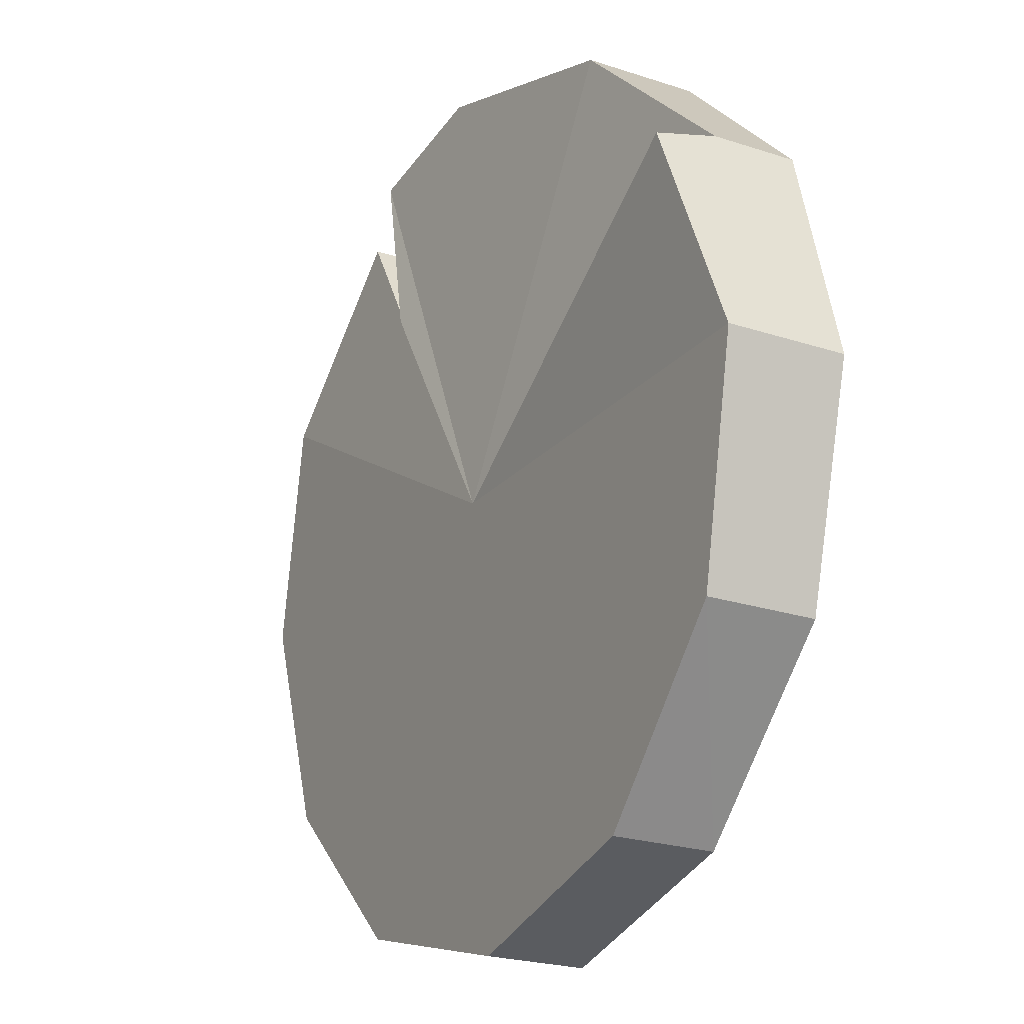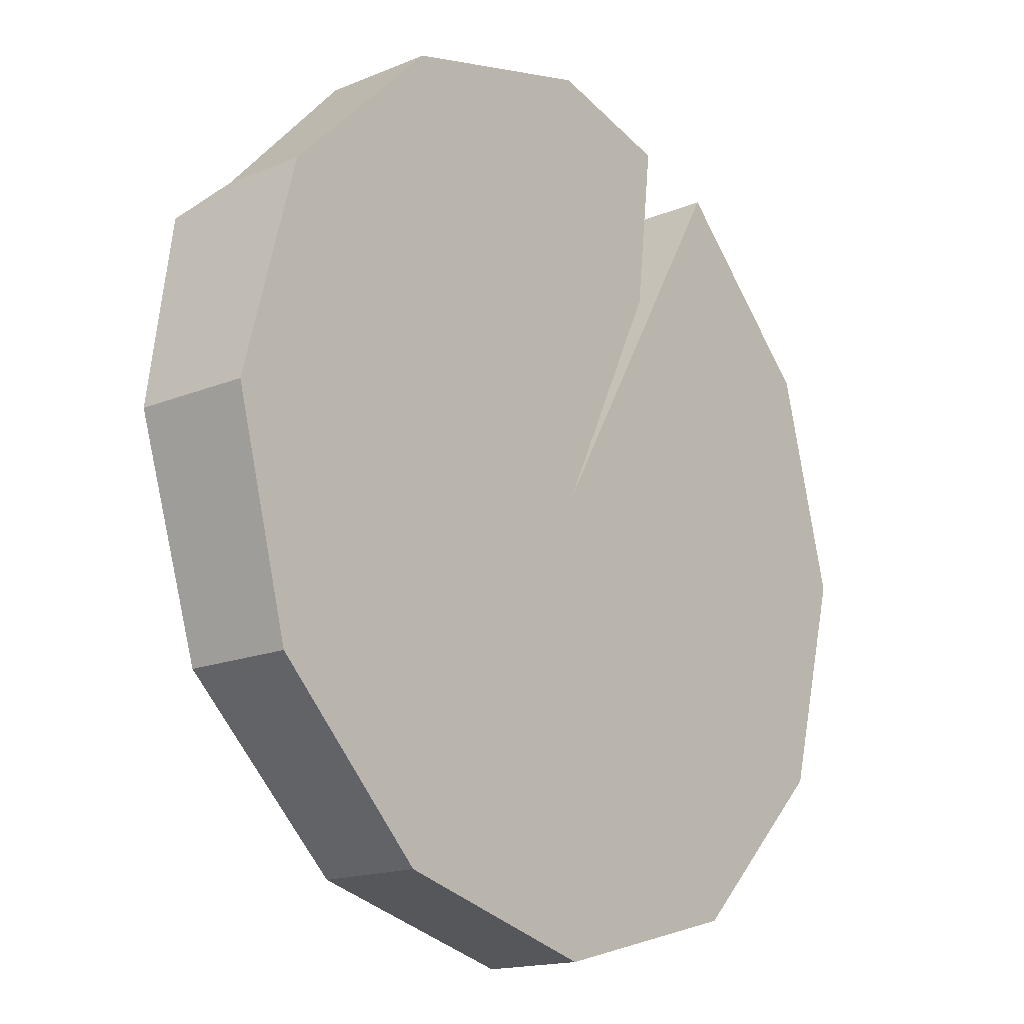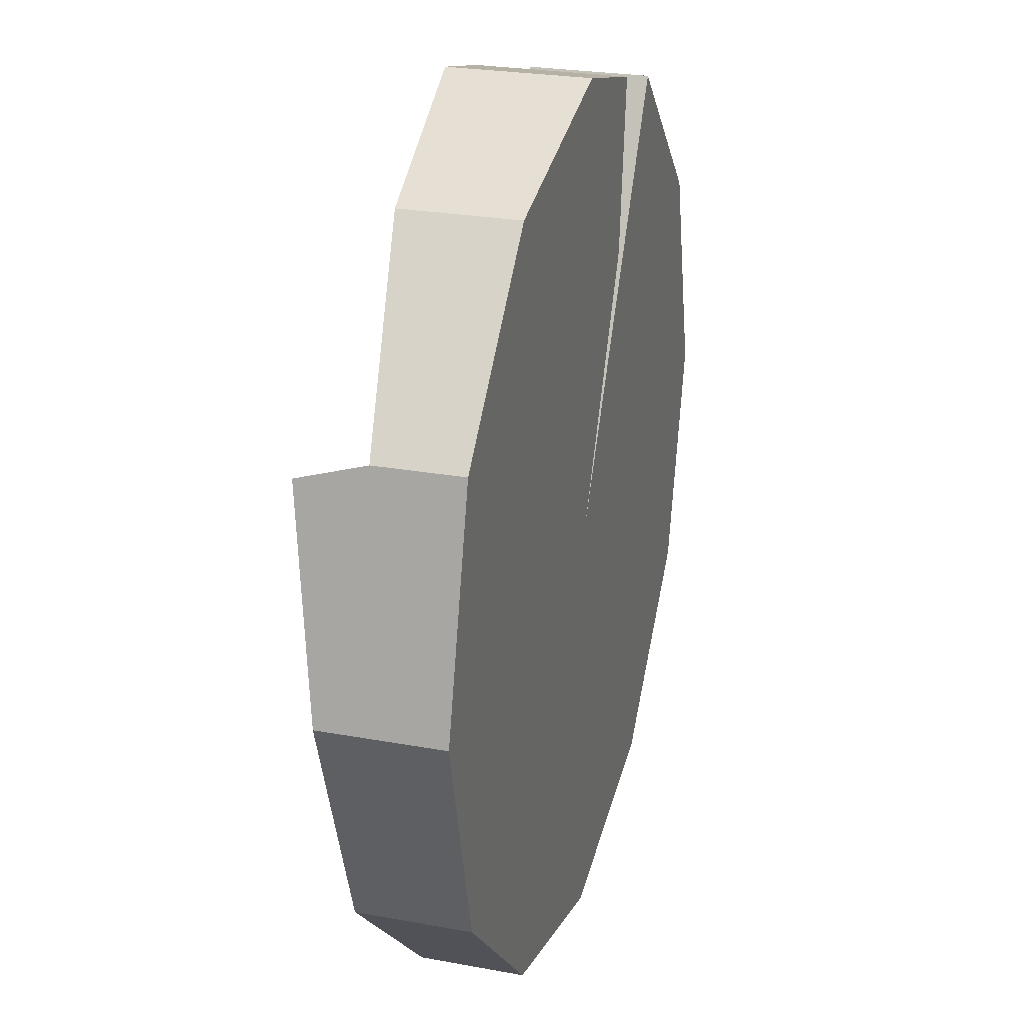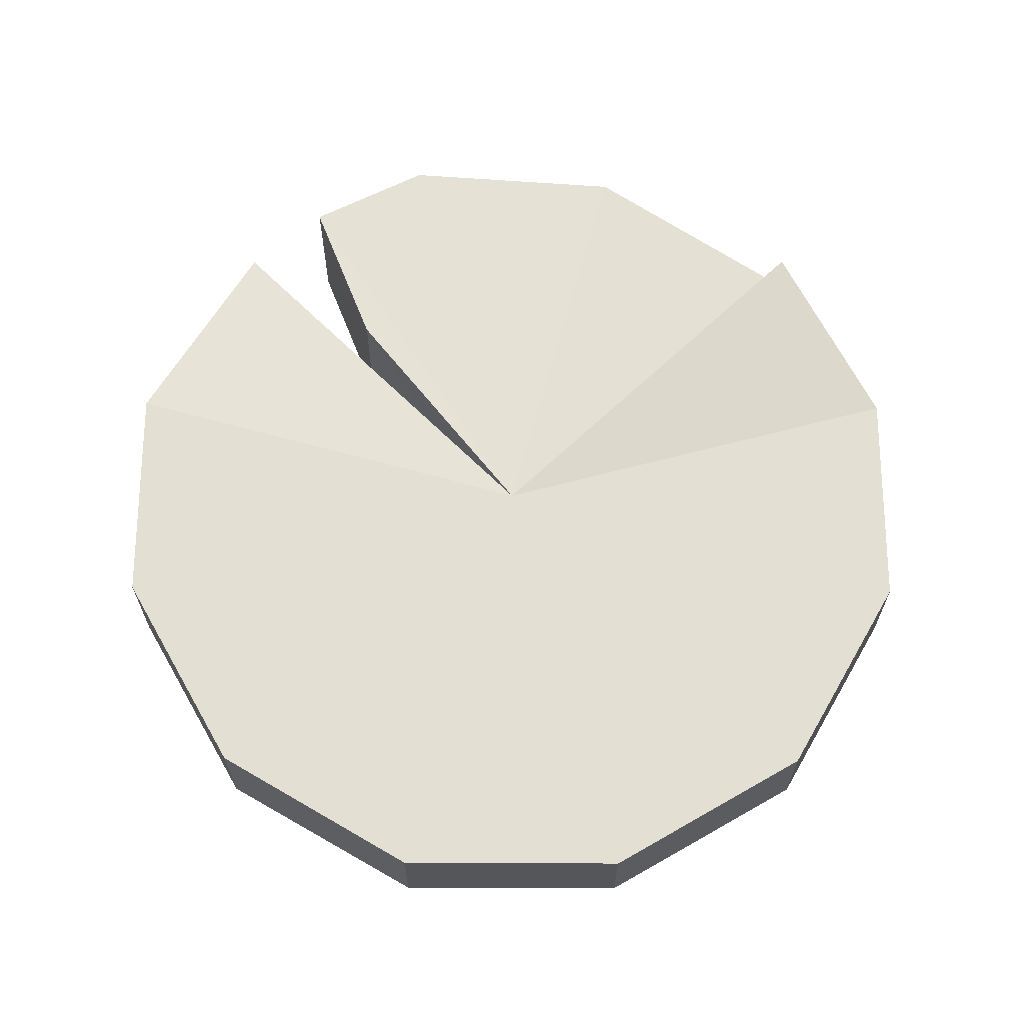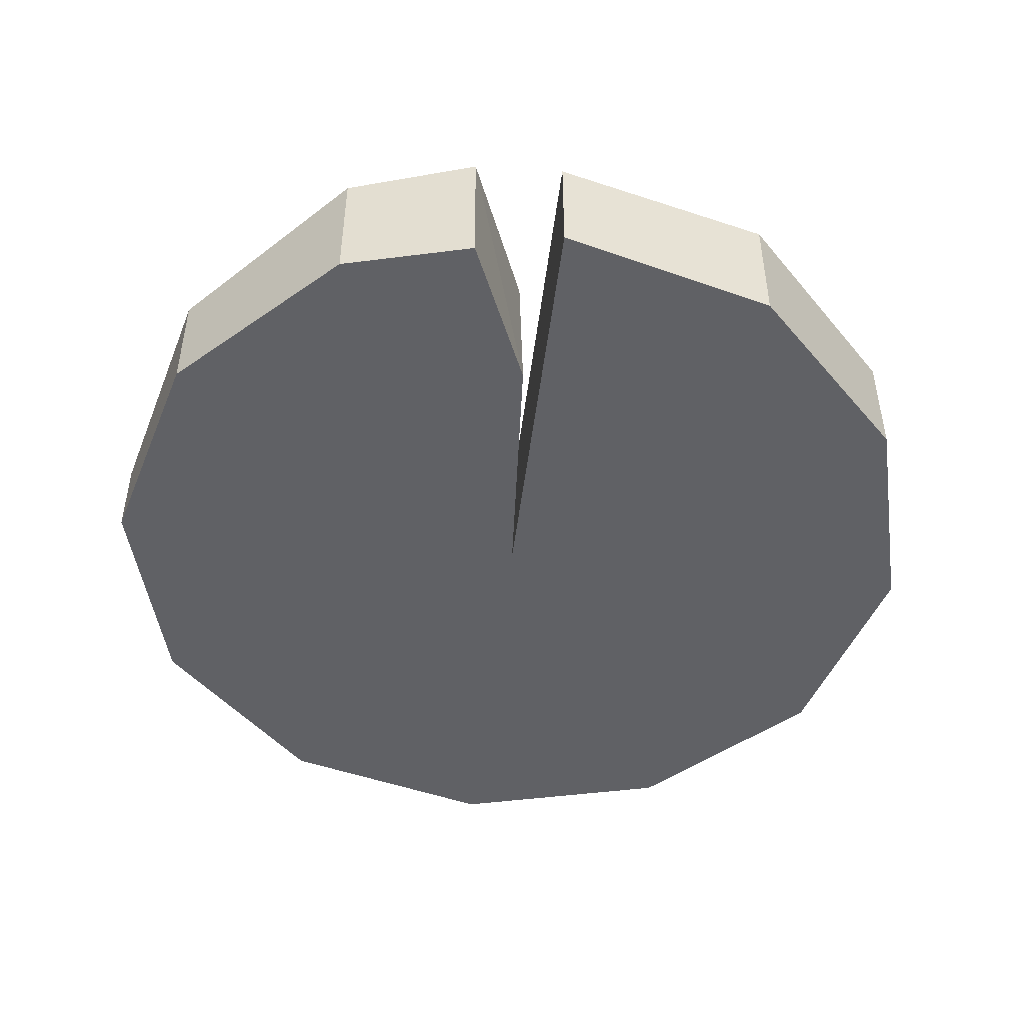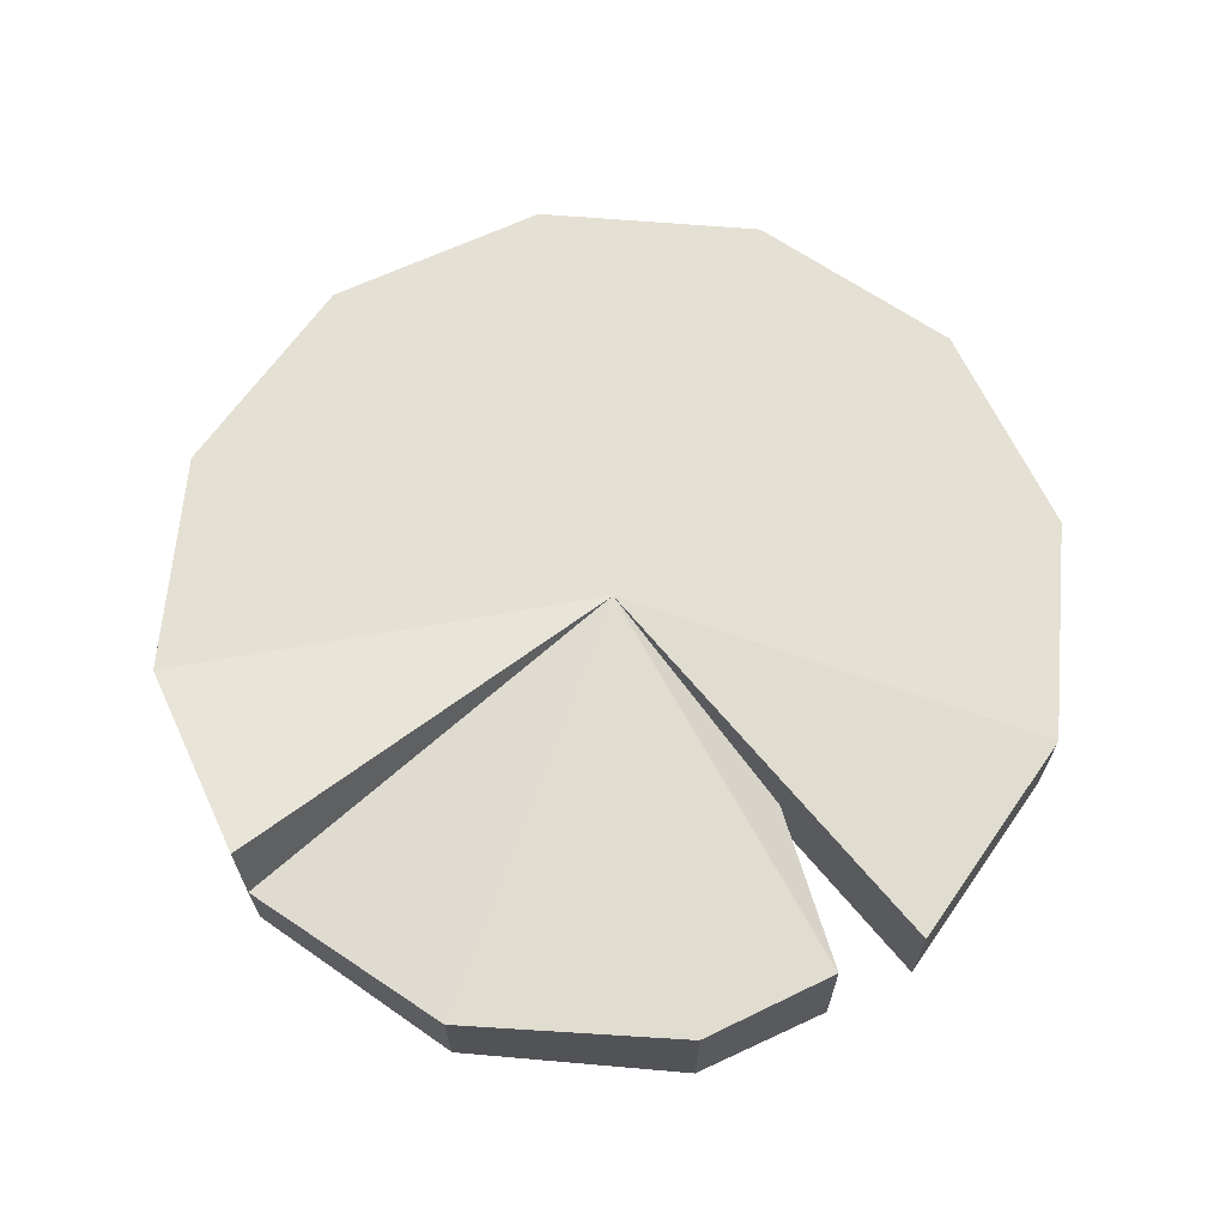
<metadata>
{"format":"obj","ext":"obj","renderer":"f3d","projection":"perspective","resolution":1024,"background":"white","views":[{"elev":-22.7,"azim":-119.5,"up":"+Z"},{"elev":-16.7,"azim":-50.2,"up":"+Z"},{"elev":26.1,"azim":-73.8,"up":"+Z"},{"elev":64.9,"azim":165.1,"up":"+Y"},{"elev":-47.7,"azim":23.2,"up":"+Y"},{"elev":67.7,"azim":-10.0,"up":"+Y"}]}
</metadata>
<code>
o NW_NATURE_WOODPIECE_01
v 0.09912 -0.05537 0.3014
v -0.284 -0.05537 -0.164
v 1e-05 0.03256 -1e-05
v 0.164 -0.05537 0.284
v 0.3279 0.03256 -1e-05
v 1e-05 -0.05537 -0.3279
v -0.164 -0.05537 0.284
v 1e-05 -0.05537 -1e-05
v 0.09824 0.05539 0.3013
v 0.284 -0.05537 -0.164
v 0.284 -0.05537 0.164
v 0.164 0.03342 0.2837
v -0.164 0.02018 -0.2837
v 0.164 0.02018 -0.2837
v -0.3279 -0.05537 -1e-05
v -0.284 0.006637 0.1638
v -0.284 0.02541 -0.1638
v -0.164 0.02834 0.2837
v -0.2875 0.05525 0.1502
v 0.284 0.03972 0.1638
v 0.284 0.02541 -0.1638
v -0.164 -0.05537 -0.284
v -0.284 -0.05537 0.164
v 0.3279 -0.05537 -1e-05
v 0.164 -0.05537 -0.284
v 1e-05 0.01826 -0.3276
v 1e-05 -0.05537 0.3279
v -0.3279 0.03256 -1e-05
v 0.08475 -0.05537 0.1758
v 1e-05 0.04687 0.3276
v 0.08357 0.05153 0.1795
f 30 18 7
f 7 27 30
f 14 21 10
f 11 24 5
f 4 11 20
f 20 12 4
f 6 22 13
f 10 25 14
f 13 26 6
f 28 17 2
f 15 23 16
f 2 15 28
f 17 13 22
f 18 16 23
f 15 16 28
f 5 20 11
f 21 5 24
f 22 2 17
f 23 7 18
f 24 10 21
f 25 6 26
f 26 14 25
f 1 9 27
f 16 19 28
f 9 30 27
f 3 18 30
f 8 23 15
f 3 21 14
f 3 12 20
f 8 24 11
f 8 25 10
f 8 22 6
f 3 26 13
f 8 27 7
f 31 8 3
f 3 8 4
f 31 29 8
f 8 11 4
f 3 4 12
f 3 17 28
f 8 15 2
f 3 13 17
f 3 16 18
f 3 19 16
f 3 20 5
f 3 5 21
f 8 2 22
f 8 7 23
f 8 10 24
f 8 6 25
f 3 14 26
f 8 1 27
f 3 28 19
f 8 29 1
f 9 1 29
f 3 30 9
f 3 9 31
f 9 29 31

</code>
